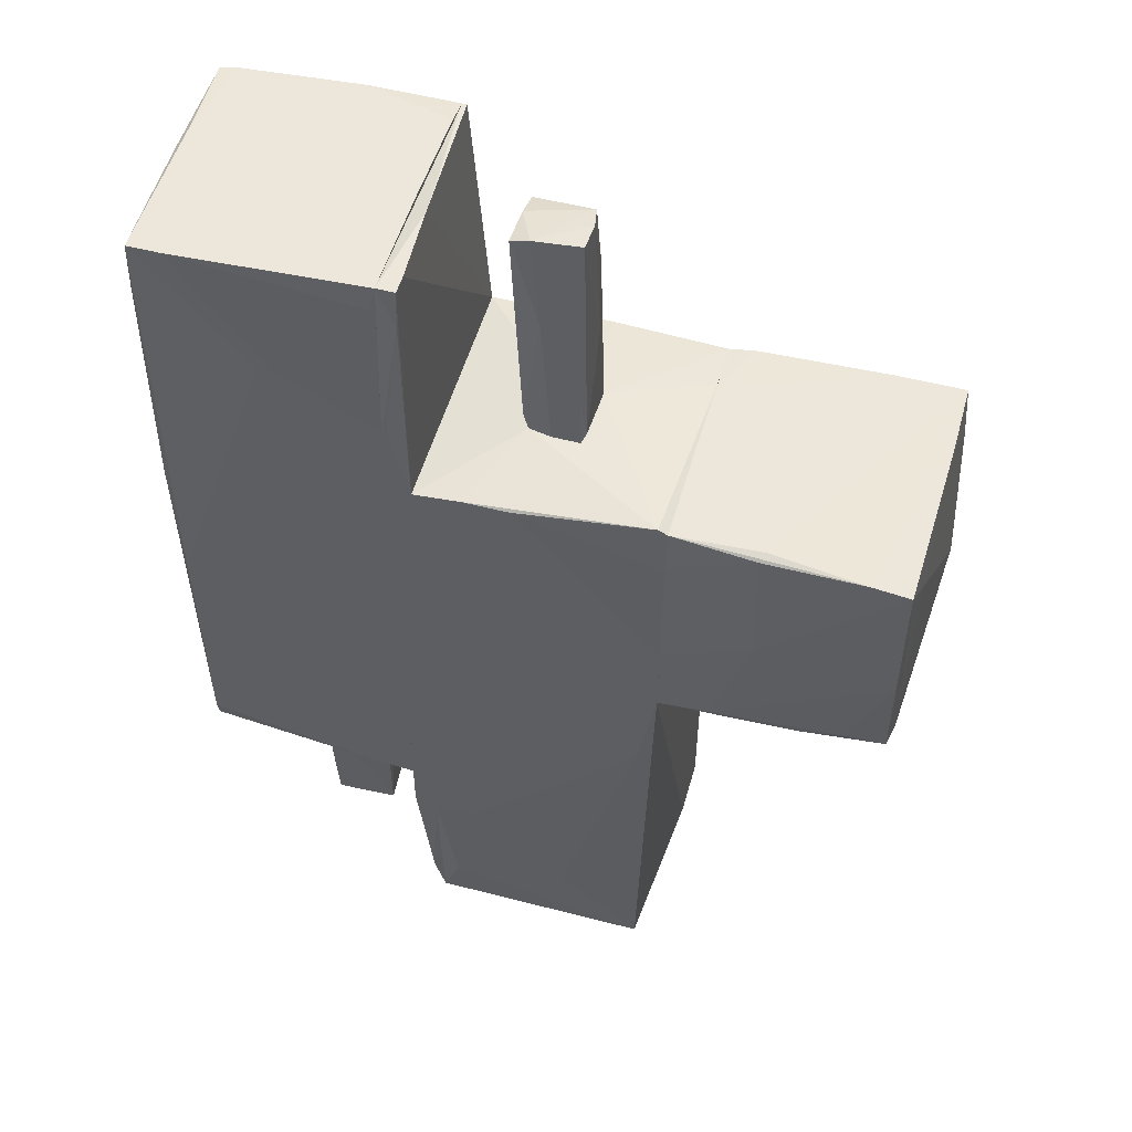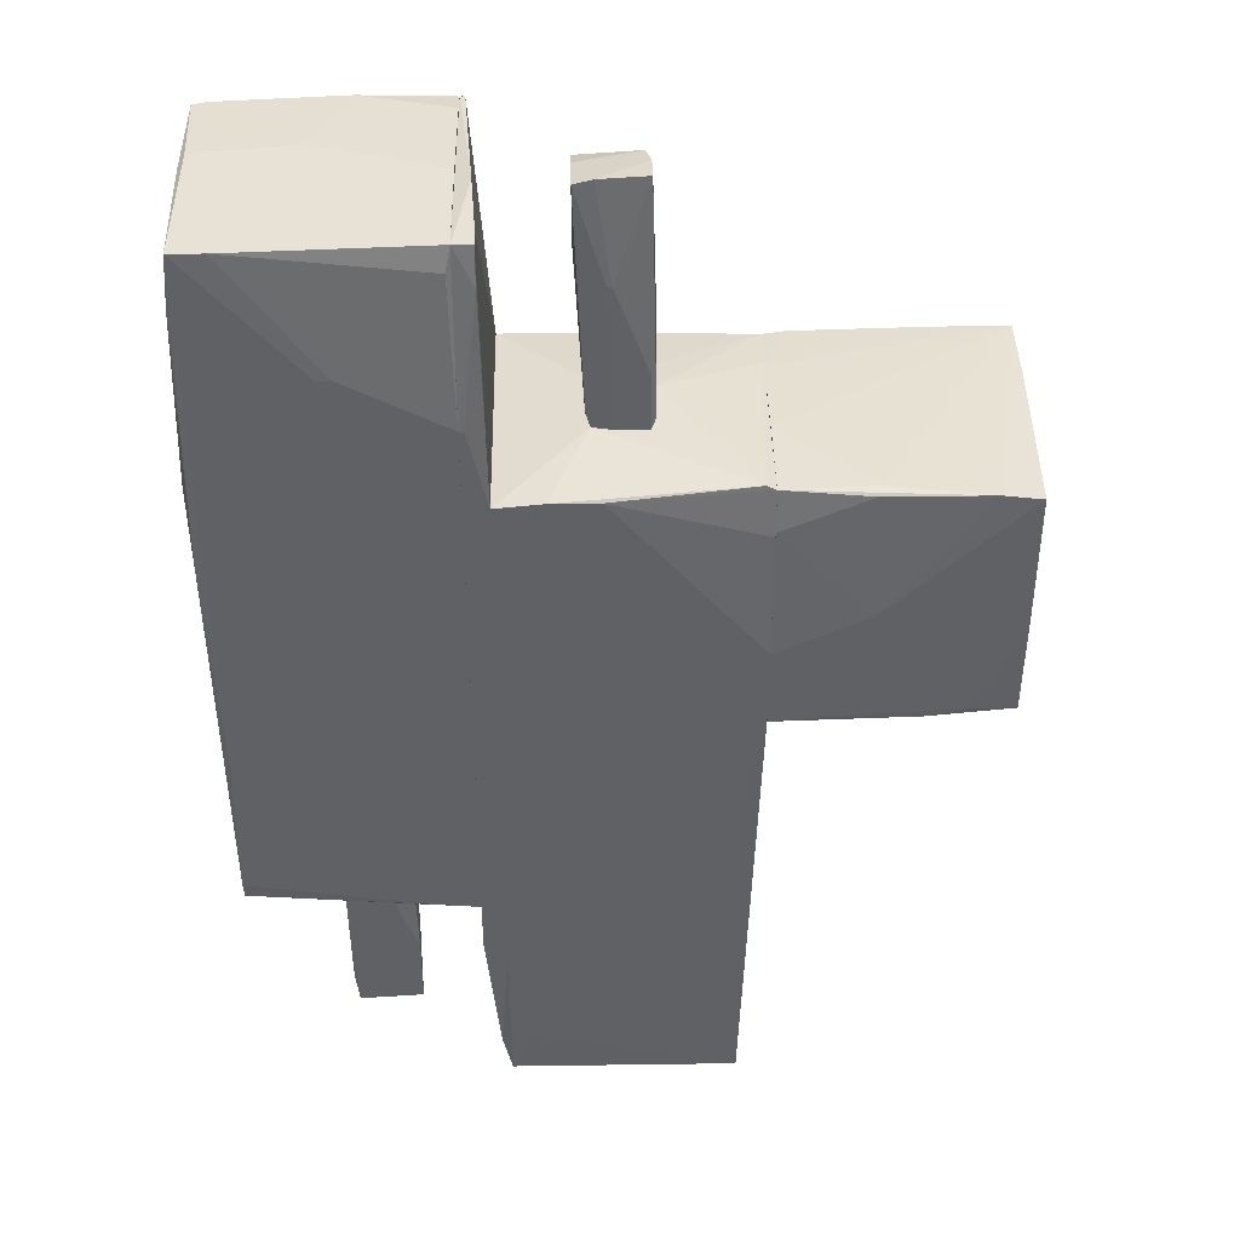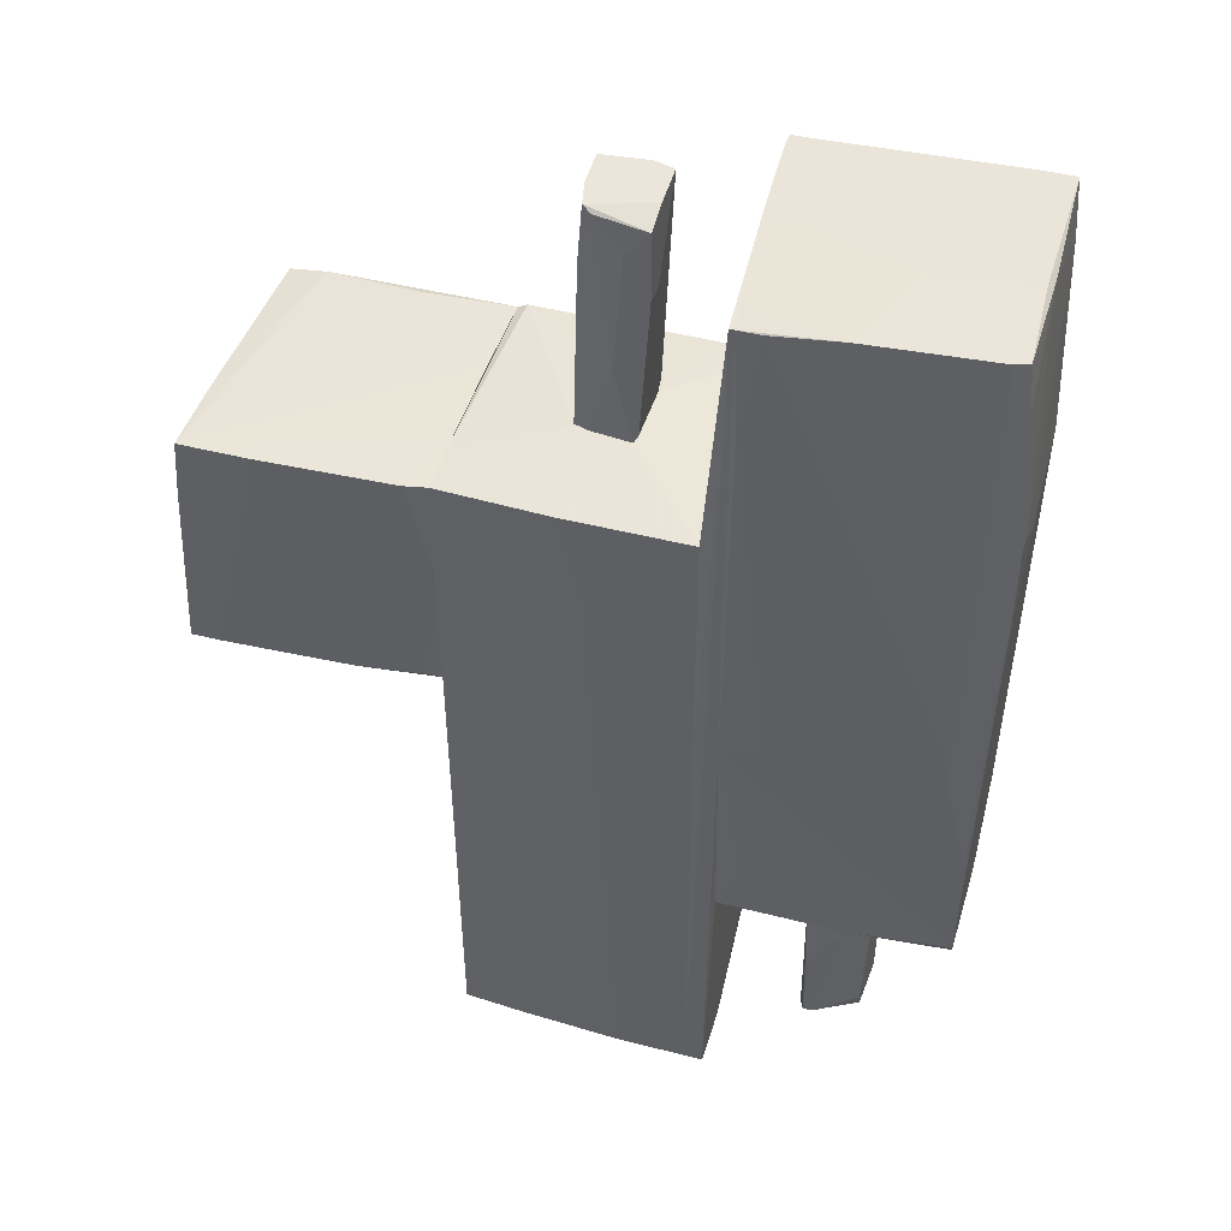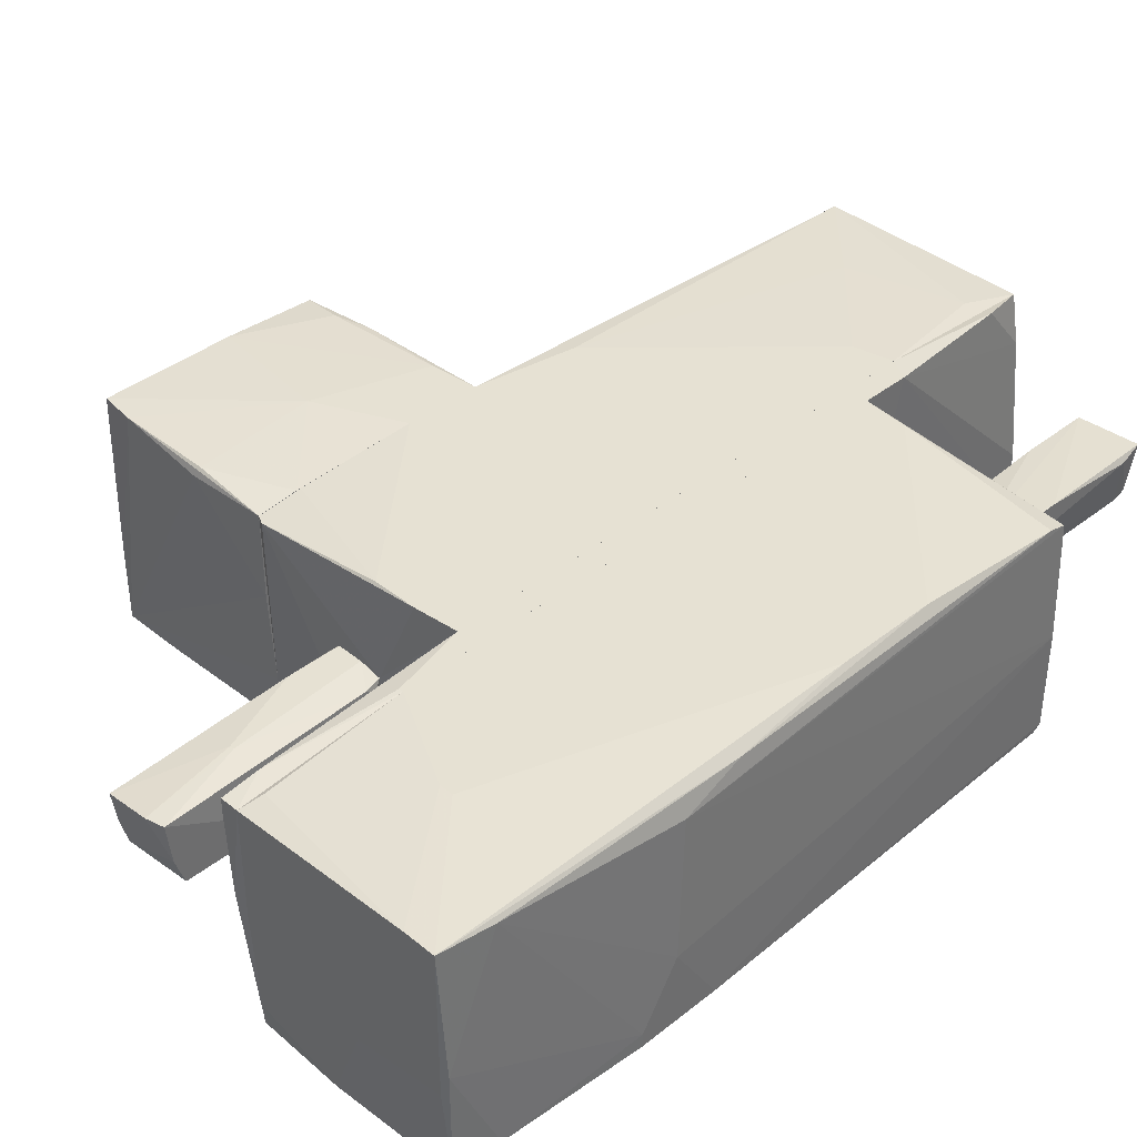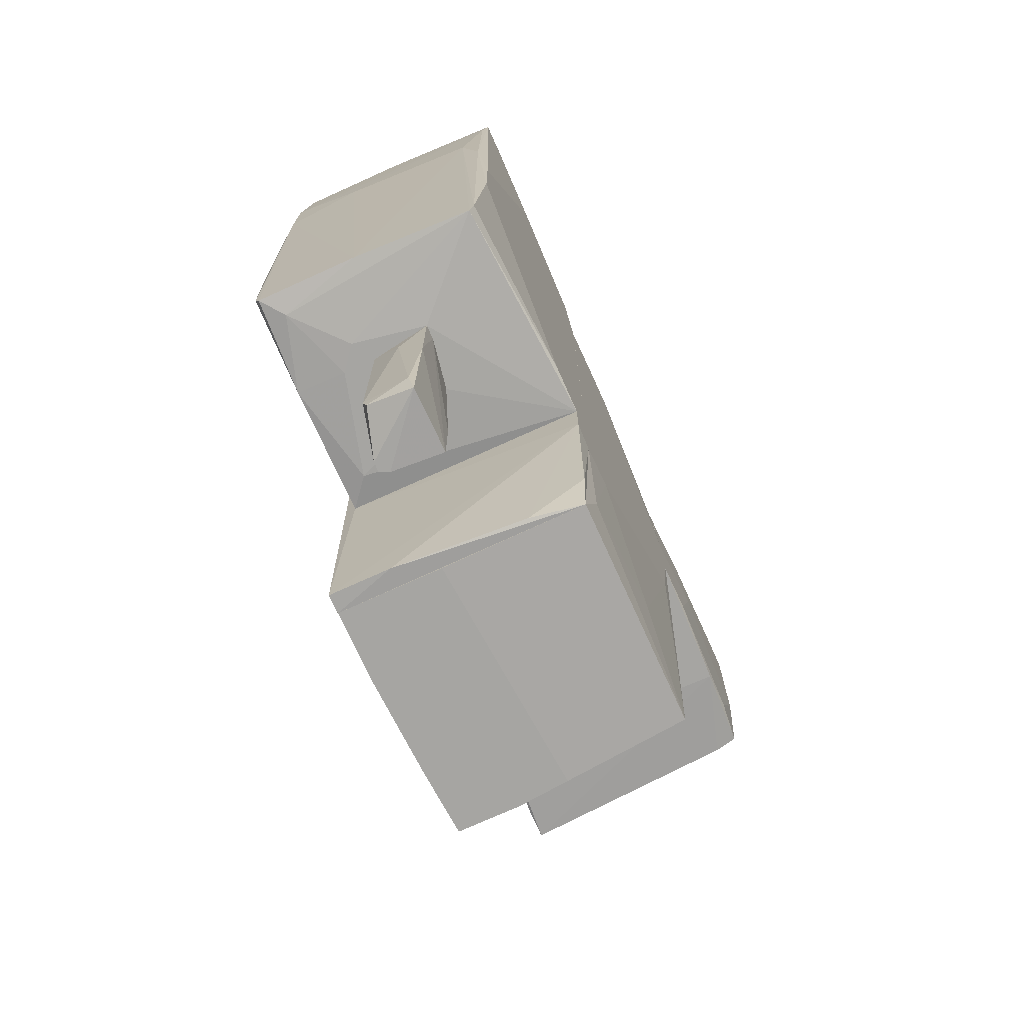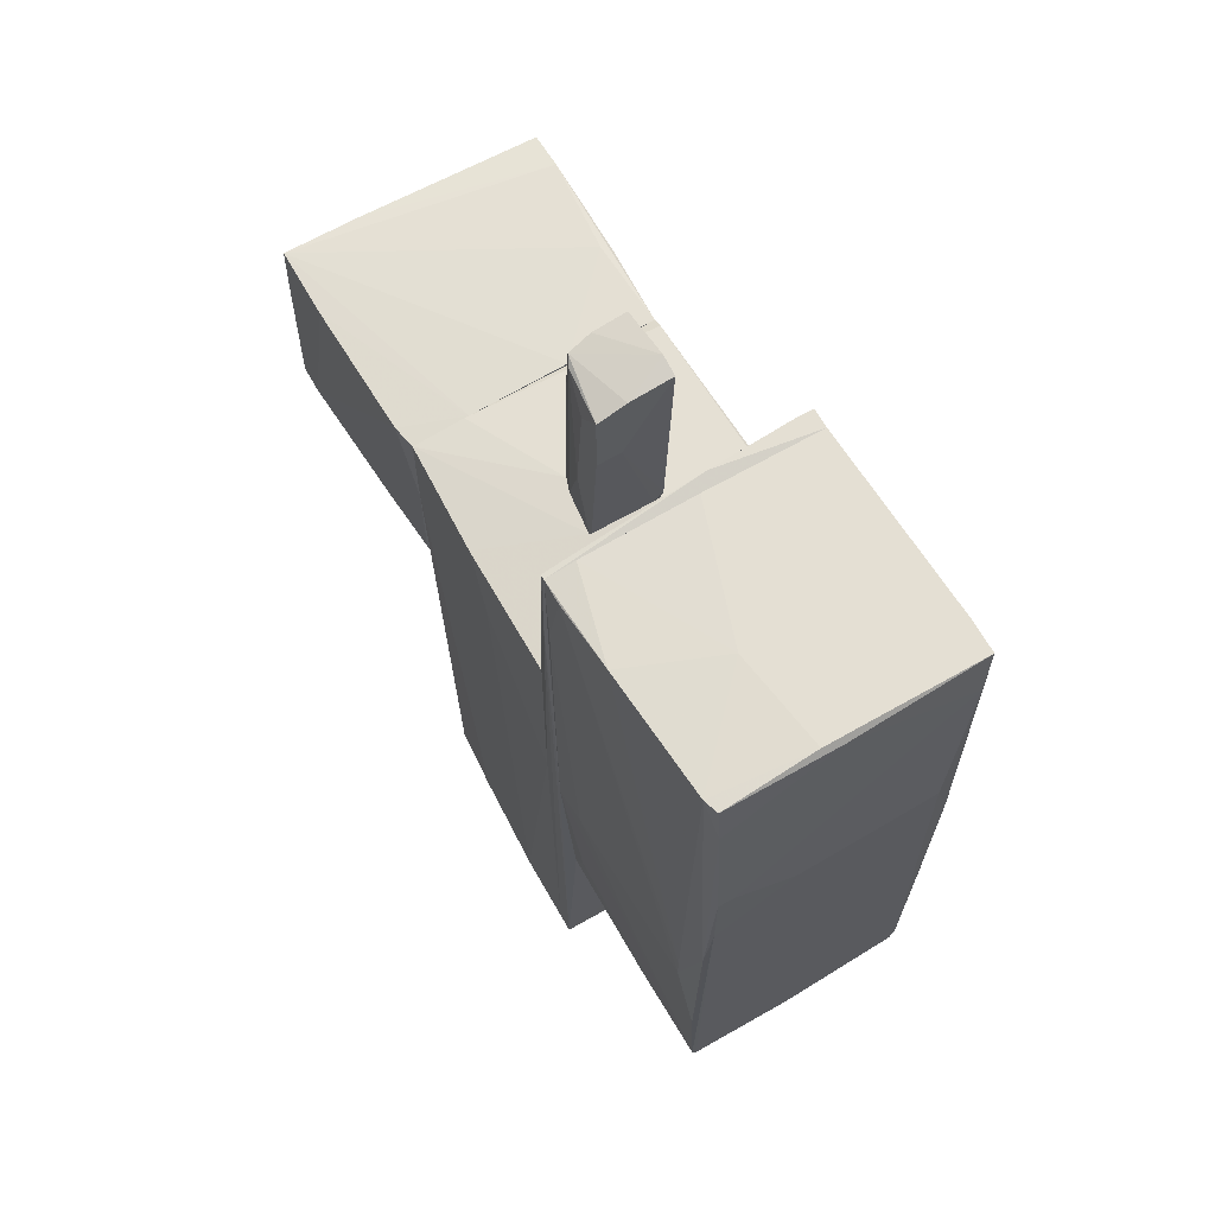
<metadata>
{"format":"obj","ext":"obj","renderer":"f3d","projection":"perspective","resolution":1024,"background":"white","views":[{"elev":52.6,"azim":15.6,"up":"+Y"},{"elev":40.4,"azim":-1.0,"up":"+Y"},{"elev":45.2,"azim":-163.4,"up":"+Y"},{"elev":38.9,"azim":-134.7,"up":"+Z"},{"elev":-73.6,"azim":-65.6,"up":"+Y"},{"elev":66.7,"azim":-119.7,"up":"+Y"}]}
</metadata>
<code>
o convex_0
v 2.374 0.7996 1.089
v 2.335 -0.2184 -1.025
v 3.431 -0.1791 -1.103
v 1.826 1.817 -1.064
v 3.509 1.818 1.05
v 3.549 1.818 -1.103
v 3.509 -0.1791 1.011
v 1.63 -0.2184 1.089
v 1.63 1.896 1.011
v 1.63 -0.2184 -0.9467
v 3.666 -0.1791 -1.103
v 1.63 1.817 -1.025
v 2.805 -0.2184 1.05
v 2.374 1.896 0.9713
v 1.63 1.896 0.2666
v 3.549 -0.1791 0.8148
v 1.63 1.543 1.05
v 3.509 0.6432 1.05
v 3.196 1.857 1.05
v 1.63 0.9952 -1.025
v 3.549 1.818 -0.4771
v 2.961 1.818 -1.103
v 3.666 -0.1007 -1.025
v 2.766 -0.2184 -1.025
v 2.061 -0.1791 1.089
v 3.549 1.387 0.58
v 1.63 1.857 -0.5552
v 2.335 1.857 1.05
v 1.748 -0.1791 -0.986
v 3.157 -0.14 1.05
v 1.63 0.4474 1.089
v 3.588 1.308 -1.103
v 3.549 0.09513 0.8148
f 23 26 33
f 8 9 10
f 2 8 10
f 2 3 11
f 3 6 11
f 10 9 12
f 8 2 13
f 9 14 15
f 12 9 15
f 14 6 15
f 7 13 16
f 13 11 16
f 9 8 17
f 5 1 18
f 16 5 18
f 7 16 18
f 1 5 19
f 6 14 19
f 14 9 19
f 4 3 20
f 12 4 20
f 10 12 20
f 19 5 21
f 6 19 21
f 3 4 22
f 6 3 22
f 16 11 23
f 2 11 24
f 13 2 24
f 11 13 24
f 1 8 25
f 8 13 25
f 18 1 25
f 21 5 26
f 23 21 26
f 4 12 27
f 15 6 27
f 12 15 27
f 22 4 27
f 6 22 27
f 17 1 28
f 9 17 28
f 1 19 28
f 19 9 28
f 3 2 29
f 2 10 29
f 20 3 29
f 10 20 29
f 13 7 30
f 7 18 30
f 25 13 30
f 18 25 30
f 8 1 31
f 1 17 31
f 17 8 31
f 11 6 32
f 6 21 32
f 23 11 32
f 21 23 32
f 5 16 33
f 16 23 33
f 26 5 33
o convex_1
v -1.189 -2.216 0.1885
v -1.737 -3.977 0.1885
v -1.698 -4.095 -0.1638
v -1.15 -4.173 0.2277
v -1.385 -2.216 -0.2422
v -1.737 -2.216 0.2668
v -1.228 -4.212 -0.2813
v -1.659 -2.216 -0.2422
v -1.189 -2.216 -0.2029
v -1.698 -4.212 0.2277
v -1.737 -2.607 0.03186
v -1.502 -3.077 -0.2813
v -1.698 -3.977 -0.2029
v -1.189 -4.212 -0.2029
v -1.15 -3.546 0.2277
v -1.737 -3.077 0.2668
v -1.62 -2.216 0.2668
v -1.15 -3.429 0.07103
v -1.228 -3.585 -0.2813
v -1.306 -4.212 -0.2813
v -1.189 -2.842 -0.2422
f 40 52 54
f 34 38 39
f 39 38 41
f 38 34 42
f 35 36 43
f 35 39 44
f 39 41 44
f 41 38 45
f 41 45 46
f 36 35 46
f 35 44 46
f 44 41 46
f 37 43 47
f 43 40 47
f 39 35 49
f 35 43 49
f 43 37 49
f 34 39 50
f 37 48 50
f 48 34 50
f 39 49 50
f 49 37 50
f 42 34 51
f 37 47 51
f 48 37 51
f 34 48 51
f 40 45 52
f 45 38 52
f 43 36 53
f 40 43 53
f 45 40 53
f 46 45 53
f 36 46 53
f 38 42 54
f 47 40 54
f 42 51 54
f 51 47 54
f 52 38 54
o convex_2
v -1.659 -2.215 -0.5162
v -1.385 2.913 1.089
v -1.502 2.913 1.089
v -0.7583 3.815 -1.103
v -2.442 3.853 -0.9469
v -0.5624 -2.176 1.089
v -2.442 -2.137 0.9715
v -0.5624 -2.176 -0.9467
v -0.5626 3.893 0.9713
v -2.481 -2.058 -0.9469
v -2.403 3.893 1.05
v -2.559 1.935 -0.3204
v -0.5626 3.814 -1.103
v -2.403 -0.6482 1.089
v -2.285 -0.1005 -1.025
v -0.5624 -0.2566 -1.064
v -2.52 1.856 0.8538
v -2.559 2.248 -0.9469
v -0.5626 2.483 1.089
v -2.481 -2.137 -0.04611
v -2.324 3.853 -0.9858
v -1.62 3.893 -0.3202
v -2.481 -2.137 -0.9076
v -1.737 -2.215 0.2666
v -0.7974 -2.215 -0.751
v -0.5626 3.853 -0.8684
v -2.442 -1.98 1.011
v -2.442 3.422 1.011
v -2.559 1.543 -0.9469
v -0.6017 3.696 1.011
v -2.442 3.853 -0.04611
v -0.8758 -0.14 -1.064
v -2.481 1.308 1.011
v -2.52 0.8776 -0.986
v -0.9541 -2.137 1.089
v -2.285 -2.176 -0.751
v -2.403 3.893 -0.203
v -0.5626 3.893 0.03159
v -1.659 -2.176 -0.9467
v -1.307 3.853 -1.064
v -2.403 0.2128 1.089
v -0.6017 2.992 -1.103
v -0.7583 -1.667 -0.9858
v -1.189 -2.215 0.1883
v -2.129 3.893 1.05
v -2.481 3.462 -0.9469
v -2.285 0.1344 -1.025
v -2.481 -1.001 -0.986
v -2.559 2.248 -0.8293
v -1.854 -2.215 -0.3595
f 90 55 104
f 56 57 60
f 57 56 65
f 60 57 68
f 60 62 70
f 63 60 70
f 56 60 73
f 60 63 73
f 61 71 74
f 71 66 74
f 65 63 76
f 60 61 78
f 62 60 79
f 78 55 79
f 70 67 80
f 71 61 81
f 66 71 82
f 66 72 83
f 74 66 83
f 64 77 83
f 77 74 83
f 56 73 84
f 73 63 84
f 65 59 85
f 82 65 85
f 64 69 86
f 70 64 86
f 81 68 87
f 71 81 87
f 82 71 87
f 65 82 87
f 83 72 88
f 61 60 89
f 60 68 89
f 81 61 89
f 68 81 89
f 61 74 90
f 74 77 90
f 59 65 91
f 75 59 91
f 65 76 91
f 76 75 91
f 63 70 92
f 76 63 92
f 70 80 92
f 80 76 92
f 77 64 93
f 62 79 93
f 79 55 93
f 90 77 93
f 55 90 93
f 67 58 94
f 75 76 94
f 80 67 94
f 76 80 94
f 57 65 95
f 68 57 95
f 65 87 95
f 87 68 95
f 58 67 96
f 69 58 96
f 67 70 96
f 86 69 96
f 70 86 96
f 70 62 97
f 64 70 97
f 62 93 97
f 93 64 97
f 60 78 98
f 79 60 98
f 78 79 98
f 65 56 99
f 63 65 99
f 56 84 99
f 84 63 99
f 59 75 100
f 85 59 100
f 75 88 100
f 88 72 100
f 58 69 101
f 69 88 101
f 88 75 101
f 94 58 101
f 75 94 101
f 69 64 102
f 64 83 102
f 88 69 102
f 83 88 102
f 72 66 103
f 66 82 103
f 82 85 103
f 85 100 103
f 100 72 103
f 55 78 104
f 78 61 104
f 61 90 104
o convex_3
v -0.5232 2.952 -1.103
v -0.5232 2.483 1.089
v -0.5624 2.483 1.089
v -0.5232 -4.251 -1.025
v -0.3666 -4.212 1.011
v -0.3666 1.817 -1.064
v -0.4058 3.893 0.9713
v -0.5624 -2.607 1.089
v -0.3666 -4.251 -1.025
v -0.5624 3.814 -1.103
v -0.3666 1.817 1.089
v -0.5624 -2.175 -0.9467
v -0.5624 3.893 0.9713
v -0.5232 3.814 -1.103
v -0.445 -4.212 0.5798
v -0.5232 -4.251 -0.5159
v -0.3666 -2.724 1.089
v -0.445 3.893 0.149
v -0.445 -3.82 1.05
v -0.5624 -0.2566 -1.064
v -0.4058 3.893 0.8148
v -0.3666 -0.1402 -1.064
v -0.4058 3.58 1.011
f 111 117 127
f 106 107 112
f 108 105 113
f 110 109 113
f 109 110 115
f 110 111 115
f 106 112 115
f 108 112 116
f 112 114 116
f 112 107 117
f 114 112 117
f 110 105 118
f 105 114 118
f 119 112 120
f 112 108 120
f 108 113 120
f 113 109 120
f 109 119 120
f 109 115 121
f 115 112 121
f 117 111 122
f 114 117 122
f 110 118 122
f 118 114 122
f 119 109 123
f 112 119 123
f 109 121 123
f 121 112 123
f 105 108 124
f 114 105 124
f 108 116 124
f 116 114 124
f 111 110 125
f 110 122 125
f 122 111 125
f 105 110 126
f 113 105 126
f 110 113 126
f 107 106 127
f 115 111 127
f 106 115 127
f 117 107 127
o convex_4
v 0.495 1.113 -1.064
v 0.4166 1.856 1.089
v 1.63 0.4466 1.089
v -0.3666 -4.212 1.01
v 1.63 -4.251 -0.9468
v -0.3666 -4.251 -1.025
v -0.3666 1.818 -1.064
v 1.63 1.817 -1.025
v 1.513 -4.212 1.01
v -0.3666 1.817 1.089
v 1.552 1.935 1.01
v -0.3666 -2.724 1.089
v 0.3382 1.935 -0.2813
v 0.2207 -4.251 -1.025
v 1.63 -4.251 -0.4377
v 1.63 1.896 1.01
v 1.63 -0.2189 1.089
v 1.63 1.034 -1.025
v 1.473 -1.12 1.089
v -0.3666 -0.1014 -1.064
v -0.3666 -4.251 -0.1637
v 0.3382 1.935 0.3058
v 1.082 -4.251 -0.986
v 0.8079 1.935 -0.2029
v -0.2099 -3.781 1.05
v 1.591 -4.251 -0.007073
v 0.8079 -3.507 1.05
v 0.6905 1.817 -1.064
v 1.63 1.504 1.05
v 1.63 1.856 -0.5944
v 0.02508 1.856 1.089
v -0.01402 -2.646 1.089
f 152 154 159
f 133 131 134
f 130 132 135
f 134 131 137
f 129 137 139
f 137 131 139
f 132 133 141
f 132 130 142
f 133 132 142
f 130 135 143
f 138 129 143
f 130 129 144
f 142 130 144
f 136 142 144
f 135 132 145
f 136 144 146
f 134 128 147
f 133 134 147
f 128 141 147
f 141 133 147
f 131 133 148
f 133 142 148
f 134 137 149
f 140 134 149
f 138 140 149
f 132 141 150
f 145 132 150
f 141 145 150
f 135 140 151
f 140 138 151
f 131 136 152
f 139 131 152
f 136 131 153
f 142 136 153
f 131 148 153
f 148 142 153
f 136 146 154
f 152 136 154
f 128 134 155
f 134 140 155
f 140 135 155
f 141 128 155
f 135 145 155
f 145 141 155
f 129 130 156
f 130 143 156
f 143 129 156
f 143 135 157
f 138 143 157
f 135 151 157
f 151 138 157
f 137 129 158
f 129 138 158
f 149 137 158
f 138 149 158
f 129 139 159
f 144 129 159
f 146 144 159
f 139 152 159
f 154 146 159
o convex_5
v 0.4166 3.579 -0.2813
v 0.4949 3.149 0.3451
v 0.4556 3.149 0.3451
v 0.3383 1.936 -0.2813
v 0.808 1.936 -0.203
v 0.7688 3.971 0.2668
v 0.7688 1.936 0.3451
v 0.2207 3.932 0.306
v 0.3383 1.936 0.306
v 0.7297 3.893 -0.203
v 0.2207 3.814 -0.2813
v 0.2207 3.227 -0.08548
v 0.299 2.014 0.2276
v 0.808 2.014 0.306
v 0.808 2.797 -0.04635
v 0.299 2.014 -0.2813
v 0.4949 2.562 -0.2813
v 0.6513 3.853 -0.2421
v 0.3773 3.971 0.306
v 0.7688 3.932 -0.007165
v 0.7688 2.405 0.3451
v 0.5338 1.936 0.3451
v 0.7688 3.384 -0.203
v 0.6904 1.936 -0.2421
v 0.299 2.092 0.306
v 0.2207 3.893 -0.04635
v 0.2207 3.227 -0.2813
f 175 171 186
f 161 162 166
f 163 164 166
f 163 166 168
f 160 163 170
f 167 170 171
f 163 168 172
f 166 164 173
f 173 164 174
f 165 173 174
f 170 163 175
f 163 172 175
f 172 171 175
f 163 160 176
f 170 169 177
f 160 170 177
f 176 160 177
f 162 161 178
f 161 165 178
f 167 162 178
f 165 174 179
f 178 165 179
f 169 178 179
f 165 161 180
f 161 166 180
f 173 165 180
f 166 173 180
f 166 162 181
f 168 166 181
f 174 164 182
f 164 177 182
f 177 169 182
f 169 179 182
f 179 174 182
f 164 163 183
f 163 176 183
f 177 164 183
f 176 177 183
f 162 167 184
f 167 171 184
f 172 168 184
f 171 172 184
f 181 162 184
f 168 181 184
f 170 167 185
f 169 170 185
f 167 178 185
f 178 169 185
f 171 170 186
f 170 175 186

</code>
